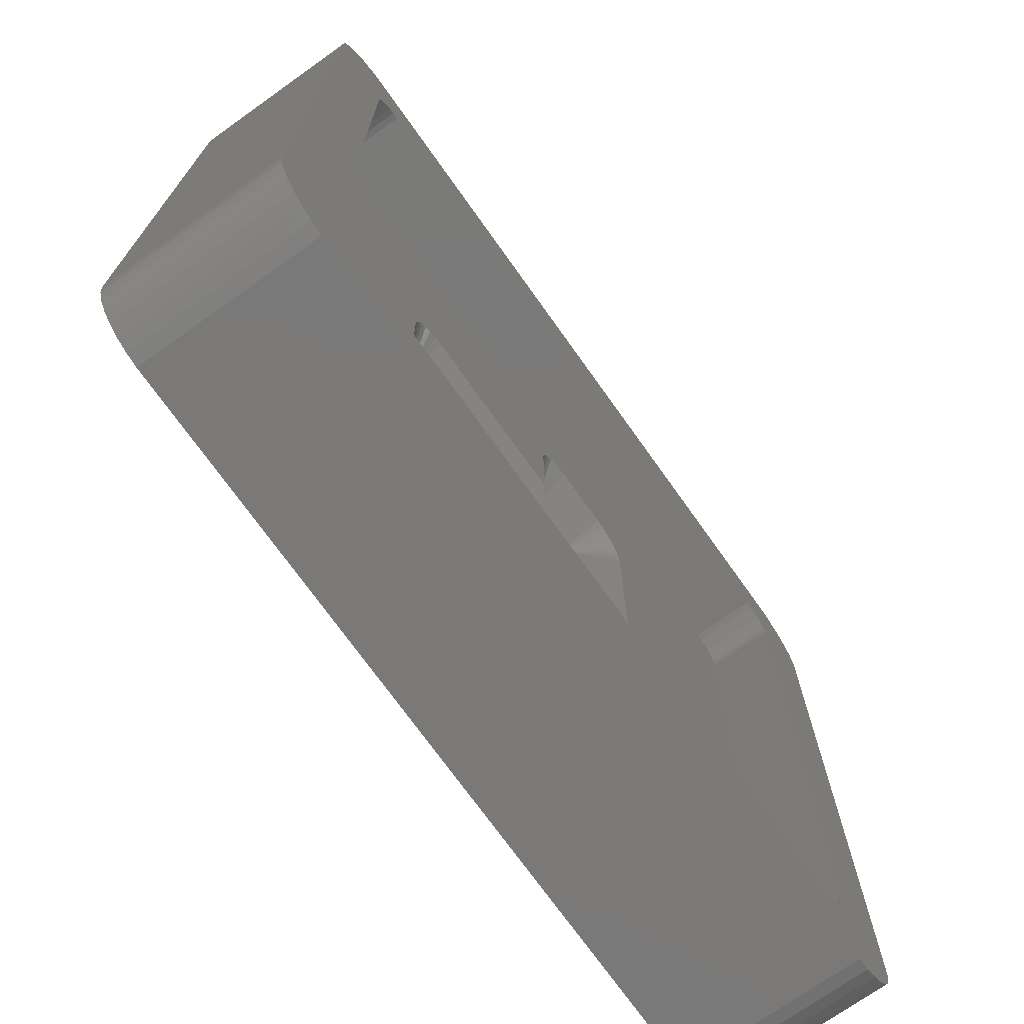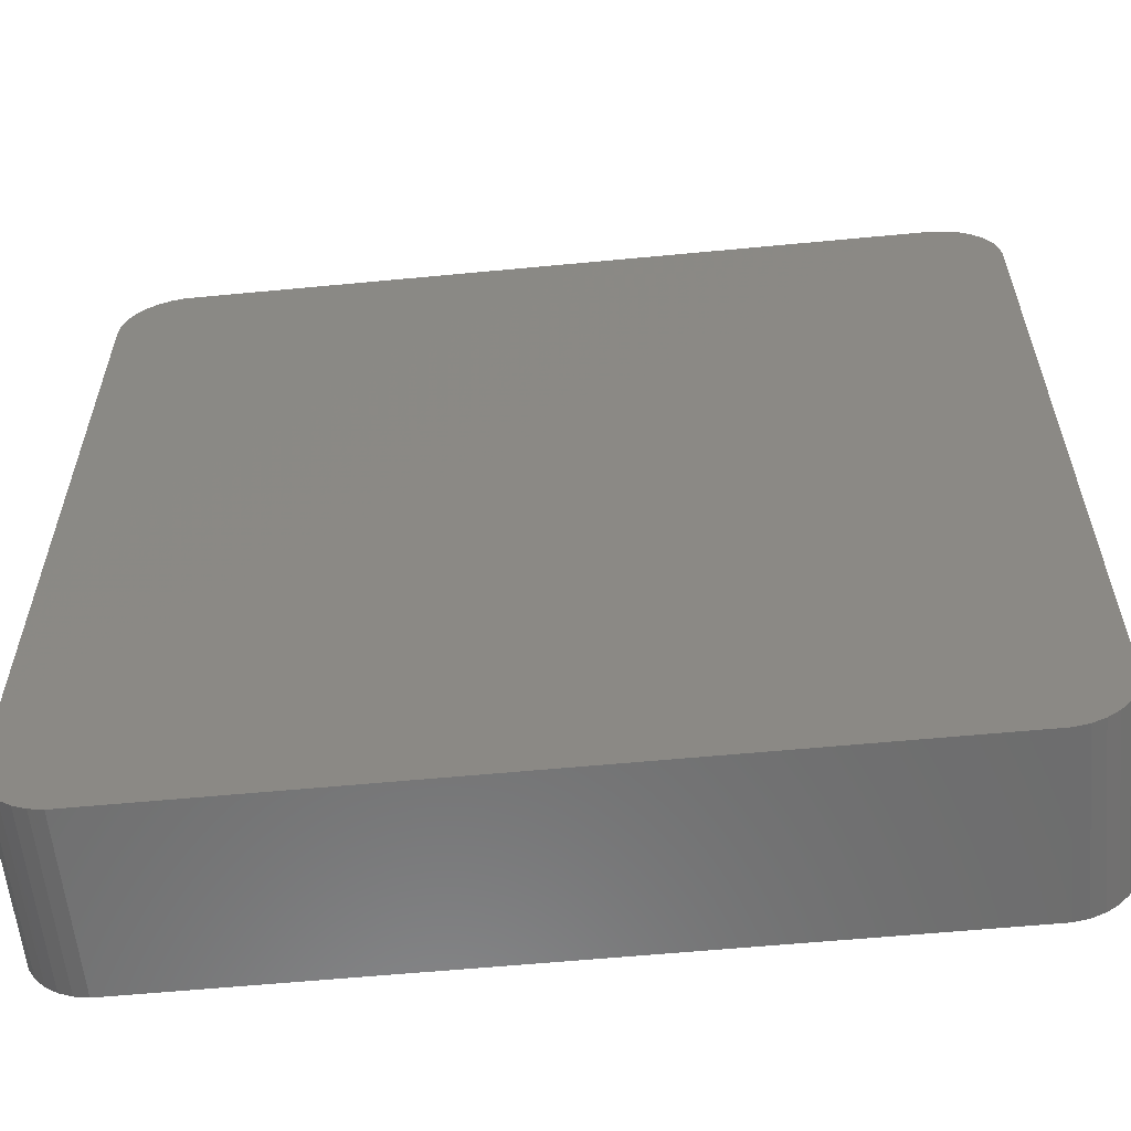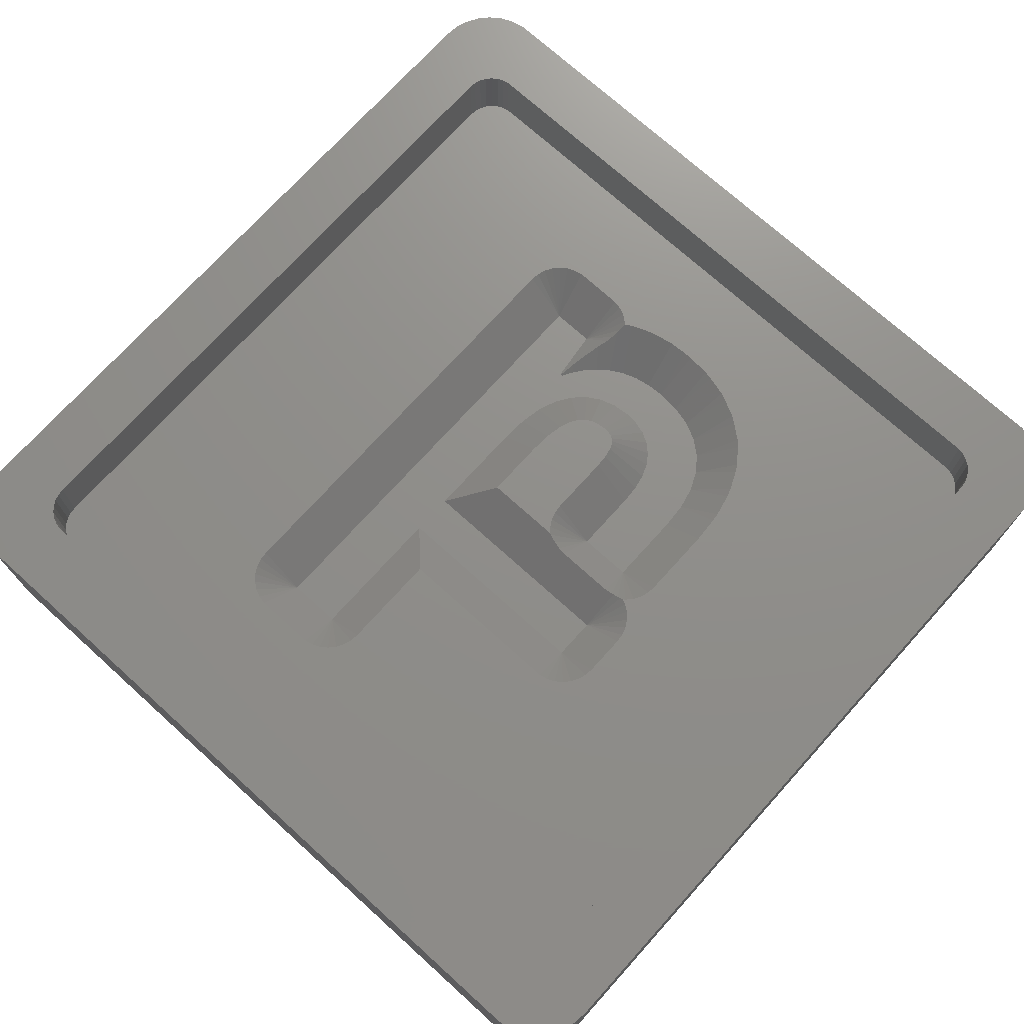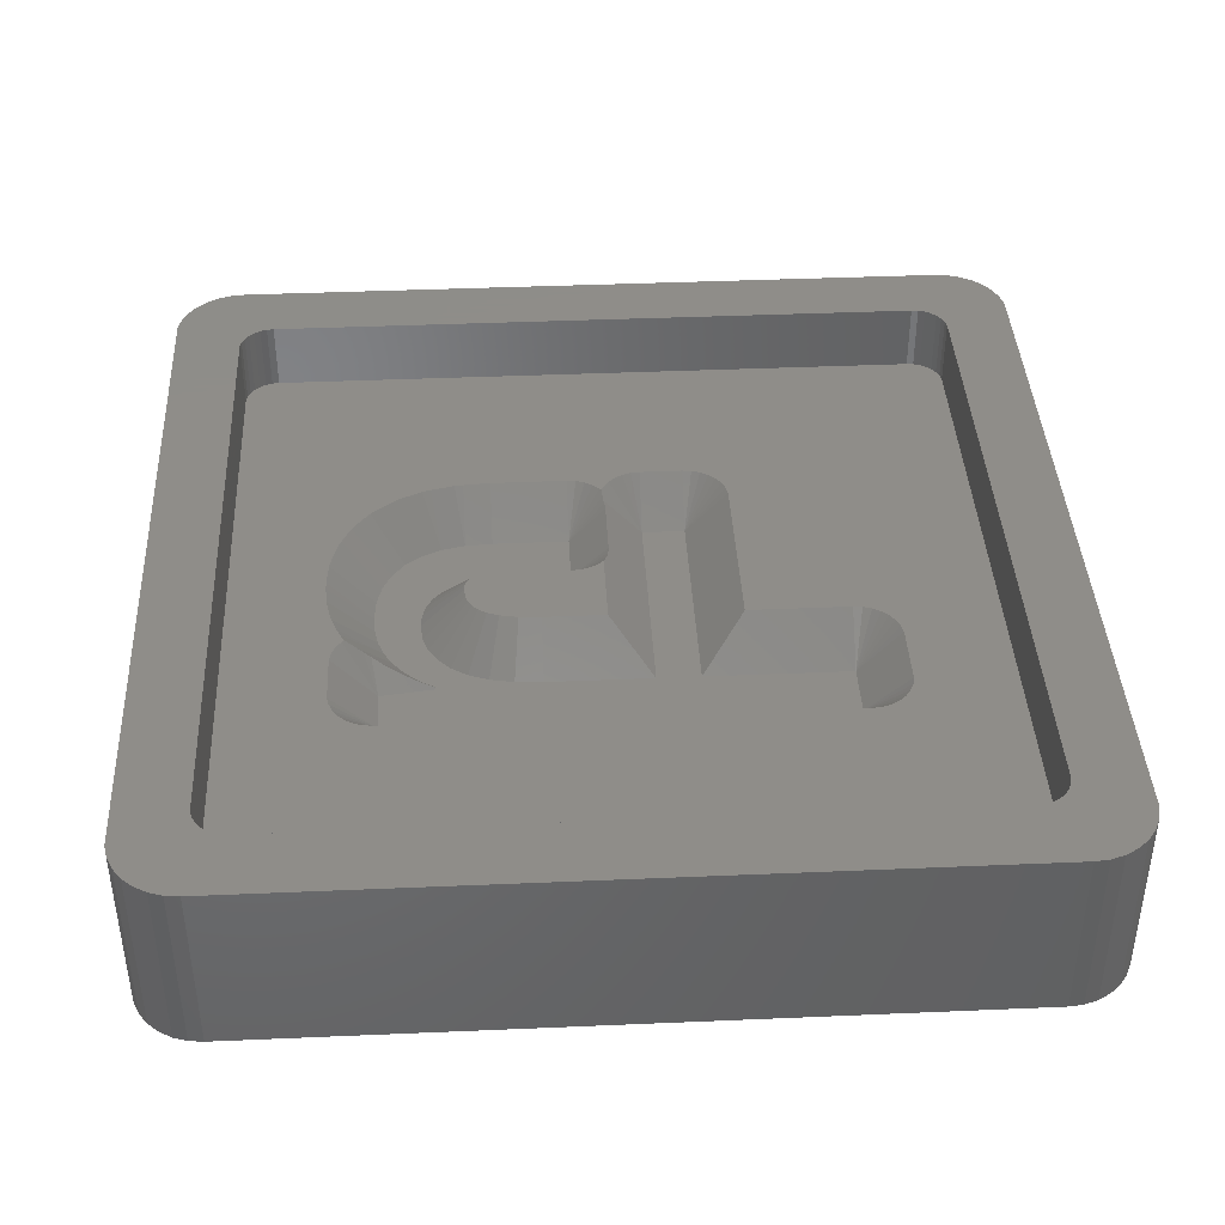
<metadata>
{"format":"stl","ext":"stl","renderer":"f3d","projection":"perspective","resolution":1024,"background":"white","views":[{"elev":-72.5,"azim":-54.6,"up":"+Y"},{"elev":-59.0,"azim":-174.4,"up":"+Y"},{"elev":73.2,"azim":-137.9,"up":"+Z"},{"elev":40.5,"azim":87.0,"up":"+Z"}]}
</metadata>
<code>
# stl→obj: 312 verts, 620 faces
v -16.81 -19.48 0
v 16.81 -19.48 8.01
v -16.81 -19.48 8.01
v 16.81 -19.48 0
v 19.5 -16.5 8.01
v 19.5 16.5 0
v 19.5 16.5 8.01
v 19.5 -16.5 0
v -17.43 -19.35 0
v -17.43 -19.35 8.01
v 17.43 19.35 0
v 16.81 19.48 8.01
v 17.43 19.35 8.01
v 16.81 19.48 0
v 19.24 17.72 8.01
v 18.93 18.26 0
v 18.93 18.26 8.01
v 19.24 17.72 0
v 19.43 17.12 0
v 19.43 17.12 8.01
v -19.24 17.72 0
v -18.93 18.26 8.01
v -18.93 18.26 0
v -19.24 17.72 8.01
v 19.24 -17.72 8.01
v 19.43 -17.12 0
v 19.43 -17.12 8.01
v 19.24 -17.72 0
v 18 -19.1 0
v 18.51 -18.73 8.01
v 18 -19.1 8.01
v 18.51 -18.73 0
v -18 -19.1 0
v -18 -19.1 8.01
v -16.81 19.48 8.01
v -16.81 19.48 0
v 18.51 18.73 0
v 18 19.1 8.01
v 18.51 18.73 8.01
v 18 19.1 0
v -19.43 -17.12 0
v -19.5 -16.5 8.01
v -19.5 -16.5 0
v -19.43 -17.12 8.01
v -19.5 16.5 8.01
v -19.5 16.5 0
v 18.93 -18.26 8.01
v 18.93 -18.26 0
v -18.51 18.73 8.01
v -18.51 18.73 0
v -18.51 -18.73 0
v -18.93 -18.26 8.01
v -18.93 -18.26 0
v -18.51 -18.73 8.01
v -19.43 17.12 8.01
v -19.43 17.12 0
v 16.21 15.88 8.01
v 16.5 15 8.01
v 16.5 -15 8.01
v 16.47 -15.31 8.01
v 16 16.11 8.01
v 16.37 -15.61 8.01
v 16.21 -15.88 8.01
v 15.75 16.3 8.01
v 16.47 15.31 8.01
v 16.37 15.61 8.01
v 15.46 16.43 8.01
v 15.16 16.49 8.01
v -15.16 16.49 8.01
v -16 16.11 8.01
v -16.21 15.88 8.01
v -18 19.1 8.01
v -17.43 19.35 8.01
v -15.75 16.3 8.01
v -15.46 16.43 8.01
v 16 -16.11 8.01
v 17.43 -19.35 8.01
v 15.75 -16.3 8.01
v 15.46 -16.43 8.01
v 15.16 -16.49 8.01
v -15.16 -16.49 8.01
v -15.46 -16.43 8.01
v -15.75 -16.3 8.01
v -16 -16.11 8.01
v -16.21 -15.88 8.01
v -16.37 -15.61 8.01
v -16.47 -15.31 8.01
v -16.5 -15 8.01
v -16.5 15 8.01
v -16.37 15.61 8.01
v -16.47 15.31 8.01
v -19.24 -17.72 8.01
v 17.43 -19.35 0
v -17.43 19.35 0
v -18 19.1 0
v -19.24 -17.72 0
v 16.5 15 4.95
v 16.47 15.31 4.95
v 15.16 -16.49 4.95
v -15.16 -16.49 4.95
v 15.16 16.49 4.95
v 15.46 16.43 4.95
v 16.5 -15 4.95
v -15.16 16.49 4.95
v 16.21 15.88 4.95
v 16 16.11 4.95
v 16 -16.11 4.95
v 15.75 -16.3 4.95
v -16.5 -15 4.95
v -16.47 -15.31 4.95
v -15.46 -16.43 4.95
v -16.5 15 4.95
v -16 16.11 4.95
v -15.75 16.3 4.95
v 15.75 16.3 4.95
v 16.37 15.61 4.95
v 16.37 -15.61 4.95
v 16.47 -15.31 4.95
v -15.75 -16.3 4.95
v -16.47 15.31 4.95
v -15.46 16.43 4.95
v 15.46 -16.43 4.95
v -16.21 -15.88 4.95
v -16 -16.11 4.95
v -16.37 15.61 4.95
v -16.21 15.88 4.95
v 16.21 -15.88 4.95
v -16.37 -15.61 4.95
v 5.665 -10.04 3
v 7.615 10.18 4.95
v 5.665 10.18 3
v 7.615 -10.04 4.95
v -6.687 3.628 3
v 1.243 5.568 4.95
v -6.891 5.568 4.95
v 3.193 3.628 3
v -6.215 -1.65 3
v -3.743 -4.622 3
v -3.743 -1.65 3
v -5.885 -7.386 3
v -6.004 -6.874 3
v -5.469 -8.289 3
v -5.576 -8.063 3
v -4.907 -9.011 3
v -5.499 -8.232 3
v -5.479 -8.276 3
v -4.19 -9.582 3
v -5.705 -7.781 3
v -5.888 -7.378 3
v -6.133 -6.318 3
v -6.138 -6.243 3
v -6.188 -5.492 3
v -6.215 -5.094 3
v 3.193 1.684 3
v -6.687 1.684 3
v 3.415 -7.622 3
v 3.721 -10.04 3
v 3.126 -4.301 3
v 3.193 -3.066 3
v 3.193 10.18 3
v 2.925 -5.368 3
v 2.59 -6.267 3
v 3.276 -7.622 3
v 2.121 -6.997 3
v 3.082 -7.966 3
v 2.974 -8.157 3
v 2.935 -8.208 3
v 1.542 -7.562 3
v 2.873 -8.289 3
v 2.595 -8.653 3
v 1.444 -7.622 3
v 2.139 -9.109 3
v 0.8777 -7.966 3
v 1.607 -9.525 3
v 0.998 -9.871 3
v 0.128 -8.208 3
v 0.3124 -10.12 3
v -0.7068 -8.289 3
v -0.4495 -10.27 3
v -1.288 -10.32 3
v -1.367 -8.232 3
v -2.381 -10.24 3
v -1.956 -8.063 3
v -3.348 -9.99 3
v -2.474 -7.781 3
v -2.921 -7.386 3
v -3.28 -6.874 3
v -3.537 -6.243 3
v -3.691 -5.492 3
v -8.468 0.8911 4.95
v -8.594 1.279 4.95
v -7.289 5.483 4.95
v -8.637 1.684 4.95
v -7.125 -0.07336 4.82
v -6.869 -0.04643 4.74
v -7.268 -0.1037 4.88
v -2.389 -0.2551 4.95
v 1.243 -0.2551 4.95
v -2.459 -0.2239 4.919
v -2.847 -0.09788 4.792
v -3.213 -0.01999 4.714
v -3.568 0.01725 4.676
v -6.39 0.01725 4.676
v -6.744 -0.01999 4.714
v -7.992 5.077 4.95
v -8.264 4.774 4.95
v -8.594 4.034 4.95
v -8.637 3.628 4.95
v -7.662 -0.004499 4.95
v -7.992 0.2351 4.95
v -8.468 4.421 4.95
v -7.406 -0.1183 4.95
v -8.264 0.5381 4.95
v -7.662 5.317 4.95
v 1.243 -3.066 4.95
v 1.243 10.18 4.95
v 7.573 10.59 4.95
v 7.447 10.98 4.95
v 1.286 10.59 4.95
v 2.989 12.12 4.95
v 2.591 12.04 4.95
v 5.869 12.12 4.95
v 1.888 11.63 4.95
v 1.616 11.33 4.95
v 2.218 11.87 4.95
v 1.412 10.98 4.95
v 6.64 11.87 4.95
v 6.268 12.04 4.95
v 7.243 11.33 4.95
v 6.97 11.63 4.95
v 1.19 -4.049 4.95
v 1.037 -4.862 4.95
v 7.447 -10.83 4.95
v 7.573 -10.44 4.95
v 6.97 -11.49 4.95
v 7.243 -11.18 4.95
v 2.491 -10.51 4.321
v 2.559 -10.29 4.188
v 2.461 -10.6 4.379
v 5.869 -11.98 4.95
v 6.268 -11.89 4.95
v 3.266 -8.048 3.202
v 3.332 -7.716 3.095
v 3.223 -8.268 3.273
v 3.211 -8.329 3.293
v 3.193 -8.395 3.319
v 3.165 -8.5 3.36
v 3.037 -8.974 3.547
v 2.998 -9.1 3.602
v 2.76 -9.798 3.927
v 3.119 -11.89 4.95
v 2.746 -11.73 4.95
v 2.364 -11.03 4.678
v 2.416 -11.49 4.95
v 2.309 -11.37 4.95
v 6.64 -11.73 4.95
v 3.517 -11.98 4.95
v 2.398 -10.9 4.582
v 1.015 -6.878 3.858
v 0.8405 -5.388 4.95
v 0.6068 -5.752 4.95
v 0.3436 -6.009 4.95
v 0.06242 -6.18 4.95
v -0.2706 -6.288 4.95
v -6.212 -10.46 4.95
v -6.484 -10.16 4.95
v -1.084 -12.26 4.95
v -1.492 -12.26 4.95
v 1.973 -11.56 4.95
v -0.2457 -12.21 4.95
v -7.047 -9.435 4.95
v -2.584 -12.17 4.95
v -2.983 -12.09 4.95
v -4.323 -11.68 4.95
v -5.165 -11.27 4.95
v 0.5162 -12.06 4.95
v 0.915 -11.97 4.95
v -5.495 -11.03 4.95
v 1.601 -11.73 4.95
v -3.951 -11.84 4.95
v -0.7194 -6.331 4.95
v -7.26 -9.069 4.95
v -7.28 -9.025 4.95
v -7.057 -9.422 4.95
v -1.016 -6.306 4.95
v -1.21 -6.25 4.95
v -7.358 -8.856 4.95
v -1.346 -6.176 4.95
v -7.486 -8.574 4.95
v -7.666 -8.179 4.95
v -1.458 -6.076 4.95
v -7.795 -7.784 4.95
v -7.912 -7.28 4.95
v -1.56 -5.931 4.95
v -7.669 -8.172 4.95
v -8.04 -6.723 4.95
v -8.083 -6.318 4.95
v -1.662 -5.68 4.95
v -8.088 -6.243 4.95
v -8.138 -5.492 4.95
v -1.758 -5.215 4.95
v -8.165 -5.094 4.95
v -8.165 -1.65 4.95
v -1.793 -4.622 4.95
v -8.122 -1.244 4.95
v -1.793 -1.65 4.95
v -7.52 -0.2006 4.95
v -7.792 -0.5036 4.95
v -1.961 -0.8566 4.95
v -2.165 -0.5036 4.95
v -7.996 -0.8566 4.95
v -1.835 -1.244 4.95
f 1 2 3
f 2 1 4
f 5 6 7
f 6 5 8
f 9 3 10
f 3 9 1
f 11 12 13
f 12 11 14
f 15 16 17
f 16 15 18
f 7 19 20
f 19 7 6
f 21 22 23
f 22 21 24
f 25 26 27
f 26 25 28
f 27 8 5
f 8 27 26
f 29 30 31
f 30 29 32
f 33 10 34
f 10 33 9
f 14 35 12
f 35 14 36
f 20 18 15
f 18 20 19
f 37 38 39
f 38 37 40
f 40 13 38
f 13 40 11
f 17 37 39
f 37 17 16
f 41 42 43
f 42 41 44
f 43 45 46
f 45 43 42
f 47 28 25
f 28 47 48
f 30 48 47
f 48 30 32
f 23 49 50
f 49 23 22
f 51 52 53
f 52 51 54
f 46 55 56
f 55 46 45
f 57 7 20
f 7 58 5
f 57 20 15
f 59 5 58
f 57 15 17
f 60 5 59
f 61 17 39
f 62 5 60
f 61 39 38
f 63 5 62
f 61 38 13
f 5 63 27
f 64 13 12
f 27 63 25
f 25 63 47
f 7 65 58
f 7 66 65
f 7 57 66
f 17 61 57
f 13 64 61
f 12 67 64
f 12 68 67
f 12 69 68
f 70 22 71
f 22 70 49
f 49 70 72
f 72 70 73
f 74 73 70
f 73 74 35
f 75 35 74
f 69 35 75
f 35 69 12
f 76 47 63
f 47 76 30
f 30 76 31
f 31 76 77
f 78 77 76
f 77 78 2
f 79 2 78
f 80 2 79
f 81 2 80
f 81 3 2
f 82 3 81
f 83 3 82
f 10 83 84
f 52 84 85
f 42 85 86
f 42 86 87
f 42 87 88
f 89 45 88
f 24 71 22
f 42 88 45
f 55 71 24
f 85 42 44
f 45 71 55
f 83 10 3
f 71 45 90
f 84 34 10
f 90 45 91
f 84 54 34
f 91 45 89
f 84 52 54
f 85 92 52
f 85 44 92
f 93 31 77
f 31 93 29
f 4 77 2
f 77 4 93
f 94 72 73
f 72 94 95
f 36 73 35
f 73 36 94
f 95 49 72
f 49 95 50
f 51 34 54
f 34 51 33
f 4 8 26
f 43 8 4
f 4 26 28
f 8 43 6
f 4 28 48
f 6 14 19
f 4 48 32
f 19 14 18
f 4 32 29
f 18 14 16
f 4 29 93
f 16 14 37
f 37 14 40
f 40 14 11
f 43 4 1
f 46 6 43
f 43 1 9
f 6 46 14
f 43 9 33
f 14 46 36
f 43 33 51
f 36 46 94
f 43 51 53
f 94 46 95
f 43 53 96
f 95 46 50
f 43 96 41
f 50 46 23
f 23 46 21
f 21 46 56
f 96 44 41
f 44 96 92
f 56 24 21
f 24 56 55
f 53 92 96
f 92 53 52
f 97 65 98
f 65 97 58
f 99 81 80
f 81 99 100
f 101 67 68
f 67 101 102
f 103 58 97
f 58 103 59
f 104 68 69
f 68 104 101
f 105 61 106
f 61 105 57
f 107 78 76
f 78 107 108
f 87 109 88
f 109 87 110
f 100 82 81
f 82 100 111
f 88 112 89
f 112 88 109
f 113 74 70
f 74 113 114
f 102 64 67
f 64 102 115
f 115 61 64
f 61 115 106
f 116 57 105
f 57 116 66
f 98 66 116
f 66 98 65
f 117 60 118
f 60 117 62
f 111 83 82
f 83 111 119
f 89 120 91
f 120 89 112
f 121 69 75
f 69 121 104
f 114 75 74
f 75 114 121
f 118 59 103
f 59 118 60
f 108 79 78
f 79 108 122
f 122 80 79
f 80 122 99
f 84 123 85
f 123 84 124
f 91 125 90
f 125 91 120
f 90 126 71
f 126 90 125
f 71 113 70
f 113 71 126
f 127 62 117
f 62 127 63
f 107 63 127
f 63 107 76
f 86 110 87
f 110 86 128
f 85 128 86
f 128 85 123
f 119 84 83
f 84 119 124
f 129 130 131
f 130 129 132
f 133 134 135
f 134 133 136
f 137 138 139
f 140 138 141
f 142 138 143
f 138 142 144
f 142 145 146
f 142 143 145
f 138 144 147
f 143 138 148
f 138 140 148
f 140 141 149
f 150 138 151
f 138 150 141
f 138 152 151
f 138 137 153
f 138 153 152
f 133 154 136
f 154 133 155
f 154 129 131
f 129 156 157
f 158 129 159
f 136 131 160
f 154 131 136
f 129 154 159
f 129 158 156
f 161 156 158
f 162 156 161
f 156 162 163
f 164 163 162
f 163 164 165
f 165 164 166
f 166 164 167
f 168 167 164
f 167 168 169
f 169 168 170
f 171 170 168
f 170 171 172
f 173 172 171
f 172 173 174
f 174 173 175
f 176 175 173
f 175 176 177
f 178 177 176
f 177 178 179
f 178 180 179
f 181 180 178
f 182 181 183
f 181 182 180
f 184 183 185
f 147 185 186
f 147 186 187
f 183 184 182
f 147 187 188
f 147 188 189
f 185 147 184
f 147 189 138
f 190 155 191
f 133 135 192
f 191 155 193
f 155 194 195
f 194 155 196
f 154 197 198
f 197 154 199
f 199 154 200
f 200 154 201
f 201 155 202
f 155 201 154
f 202 155 203
f 204 155 195
f 203 155 204
f 133 205 206
f 133 207 208
f 209 155 210
f 133 206 211
f 193 133 208
f 133 193 155
f 209 196 155
f 196 209 212
f 213 155 190
f 133 192 214
f 133 211 207
f 210 155 213
f 133 214 205
f 159 198 215
f 198 159 154
f 134 160 216
f 160 134 136
f 217 218 131
f 160 219 216
f 160 220 221
f 160 222 220
f 222 160 131
f 160 223 224
f 160 221 225
f 160 226 219
f 227 228 131
f 229 230 131
f 130 217 131
f 160 225 223
f 160 224 226
f 218 229 131
f 228 222 131
f 230 227 131
f 231 159 215
f 159 231 158
f 232 158 231
f 158 232 161
f 233 234 129
f 235 236 129
f 237 157 238
f 157 237 239
f 240 241 129
f 242 156 243
f 156 242 157
f 244 157 242
f 245 157 244
f 246 157 245
f 247 157 246
f 248 157 247
f 249 157 248
f 250 157 249
f 157 250 238
f 251 157 252
f 253 254 157
f 254 253 255
f 234 132 129
f 236 233 129
f 256 235 129
f 129 257 240
f 257 129 157
f 257 157 251
f 241 256 129
f 258 157 239
f 157 258 253
f 252 157 254
f 243 156 163
f 171 168 259
f 260 161 232
f 161 260 162
f 261 162 260
f 162 261 164
f 164 259 168
f 261 259 164
f 259 261 262
f 165 243 163
f 243 165 242
f 259 173 171
f 263 259 262
f 259 263 173
f 167 245 166
f 245 167 246
f 263 176 173
f 176 263 264
f 166 242 165
f 242 166 244
f 245 244 166
f 265 144 266
f 267 180 268
f 253 269 255
f 175 253 258
f 175 258 174
f 253 175 269
f 179 267 270
f 267 179 180
f 170 247 169
f 247 170 248
f 142 266 144
f 266 142 271
f 272 182 273
f 147 274 184
f 274 147 275
f 249 248 170
f 276 277 177
f 179 276 177
f 276 179 270
f 144 278 147
f 278 144 265
f 182 268 180
f 268 182 272
f 177 279 175
f 279 177 277
f 172 249 170
f 249 172 250
f 275 147 278
f 280 184 274
f 279 269 175
f 239 174 258
f 174 239 237
f 174 250 172
f 250 174 238
f 238 174 237
f 184 273 182
f 273 184 280
f 169 246 167
f 246 169 247
f 264 178 176
f 178 264 281
f 145 282 146
f 282 145 283
f 284 146 282
f 146 271 142
f 271 146 284
f 285 178 281
f 178 285 181
f 286 181 285
f 181 286 183
f 143 283 145
f 283 143 287
f 288 183 286
f 183 288 185
f 148 287 143
f 287 148 289
f 140 289 148
f 289 140 290
f 291 185 288
f 185 291 186
f 141 292 149
f 292 141 293
f 294 186 291
f 186 294 187
f 149 290 140
f 290 149 295
f 295 149 292
f 296 150 297
f 188 294 298
f 294 188 187
f 150 293 141
f 293 150 296
f 297 151 299
f 151 297 150
f 299 152 300
f 152 299 151
f 189 298 301
f 298 189 188
f 302 137 303
f 137 302 153
f 300 153 302
f 153 300 152
f 138 301 304
f 301 138 189
f 137 305 303
f 138 306 139
f 306 138 304
f 195 137 204
f 137 195 194
f 137 307 308
f 201 202 139
f 309 310 139
f 137 311 305
f 306 312 139
f 137 202 203
f 202 137 139
f 137 308 311
f 196 137 194
f 307 196 212
f 196 307 137
f 199 200 139
f 137 203 204
f 312 309 139
f 200 201 139
f 199 310 197
f 310 199 139
f 306 215 198
f 304 215 306
f 215 304 231
f 231 304 232
f 232 304 260
f 301 261 304
f 261 301 262
f 262 301 263
f 263 301 264
f 264 301 281
f 298 281 301
f 281 298 285
f 294 285 298
f 285 294 286
f 286 294 288
f 260 304 261
f 198 312 306
f 198 309 312
f 198 310 309
f 310 198 197
f 288 294 291
f 209 307 212
f 209 308 307
f 210 308 209
f 210 311 308
f 213 311 210
f 311 213 305
f 305 190 303
f 190 305 213
f 101 97 98
f 132 97 130
f 101 98 116
f 97 132 103
f 101 116 105
f 234 103 132
f 101 105 106
f 233 103 234
f 101 106 115
f 118 99 117
f 101 115 102
f 117 99 127
f 218 97 101
f 107 99 108
f 103 99 118
f 97 217 130
f 97 218 217
f 101 229 218
f 101 230 229
f 101 227 230
f 101 228 227
f 101 222 228
f 101 220 222
f 104 220 101
f 216 135 134
f 219 135 216
f 226 135 219
f 104 226 224
f 104 224 223
f 104 223 225
f 226 104 135
f 135 104 192
f 207 112 208
f 211 112 207
f 206 112 211
f 205 112 206
f 214 112 205
f 112 214 104
f 192 104 214
f 221 104 225
f 220 104 221
f 108 99 122
f 127 99 107
f 103 233 99
f 236 99 233
f 235 99 236
f 256 99 235
f 241 99 256
f 240 99 241
f 257 99 240
f 277 257 251
f 269 254 255
f 269 252 254
f 279 252 269
f 252 279 251
f 277 251 279
f 257 277 276
f 257 276 270
f 257 270 99
f 267 99 270
f 100 267 268
f 100 268 272
f 100 272 273
f 100 271 284
f 109 287 289
f 287 109 283
f 109 290 295
f 290 109 289
f 109 293 296
f 109 299 300
f 109 300 302
f 191 303 190
f 109 303 191
f 303 109 302
f 109 191 193
f 208 112 193
f 109 193 112
f 299 109 297
f 267 100 99
f 280 100 273
f 274 100 280
f 275 100 274
f 278 100 275
f 265 100 278
f 266 100 265
f 271 100 266
f 109 284 282
f 283 109 282
f 109 295 292
f 297 109 296
f 112 104 121
f 293 109 292
f 112 121 114
f 284 109 100
f 112 114 113
f 100 109 111
f 112 113 126
f 111 109 119
f 112 126 125
f 119 109 124
f 112 125 120
f 124 109 123
f 123 109 128
f 128 109 110

</code>
